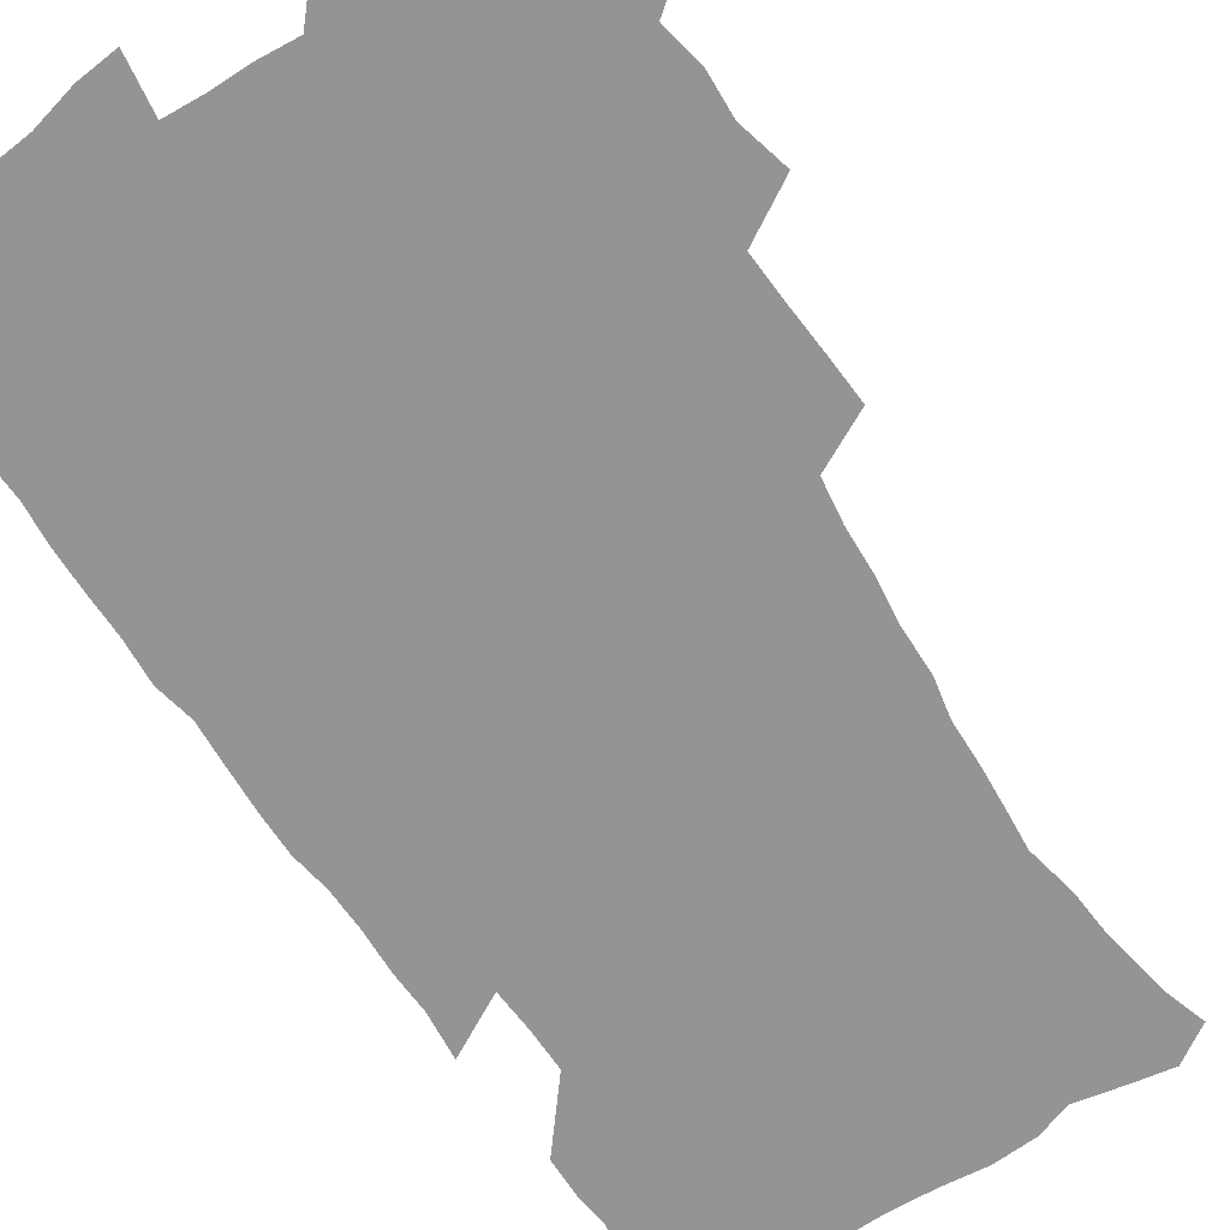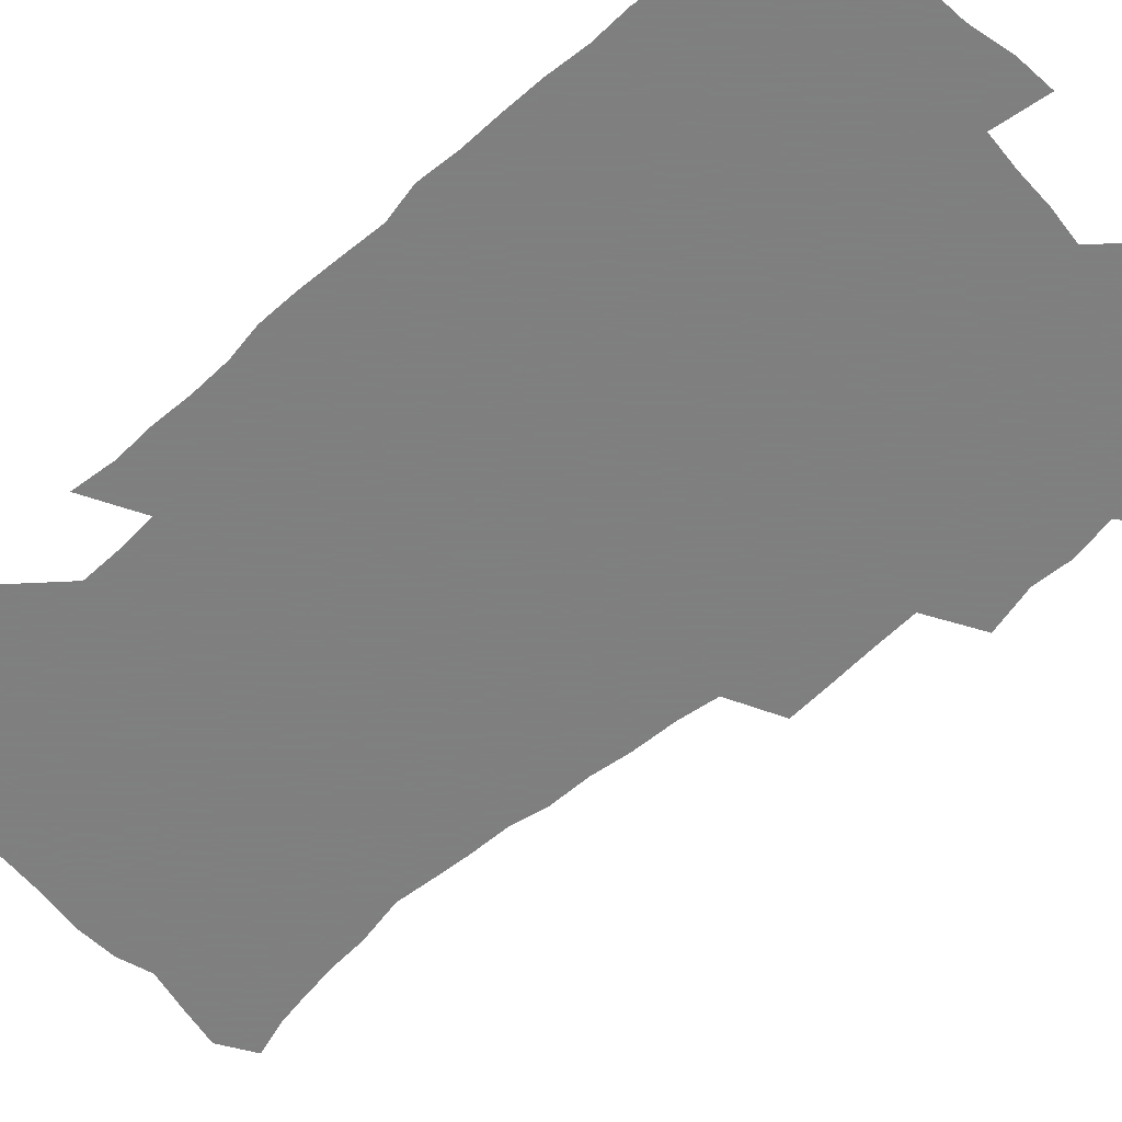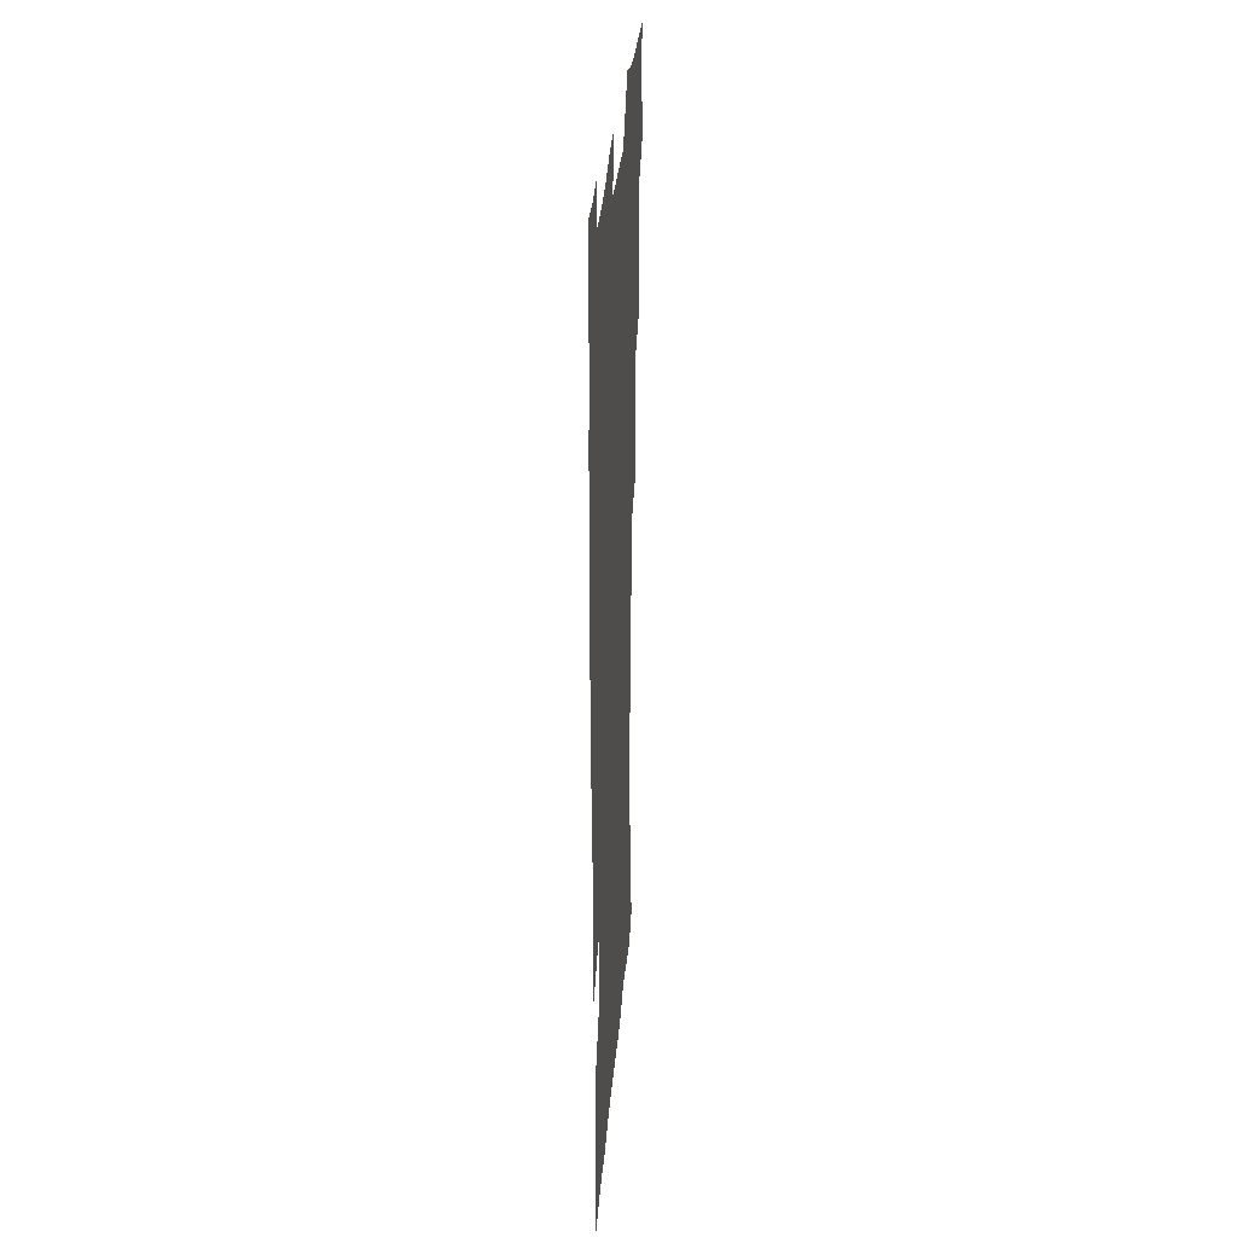
<metadata>
{"format":"obj","ext":"obj","renderer":"f3d","projection":"perspective","resolution":1024,"background":"white","views":[{"elev":-67.0,"azim":-147.1,"up":"+Z"},{"elev":-59.9,"azim":131.9,"up":"+Z"},{"elev":32.1,"azim":94.5,"up":"+Y"}]}
</metadata>
<code>
v 475.2 523.5 0
v 479.2 539.1 0
v 480.9 553.9 0
v 480.4 568.9 0
v 487.2 457.6 0
v 492.1 476.1 0
v 491.4 491.6 0
v 494.7 508.4 0
v 495.4 523.7 0
v 497.5 538.8 0
v 496.8 553.8 0
v 495.3 569.8 0
v 504.3 392.4 0
v 505.5 410.2 0
v 506.9 427.8 0
v 508 445.2 0
v 509.3 462 0
v 510.4 478.1 0
v 511.3 493.8 0
v 510.7 508.7 0
v 514 524.3 0
v 513.2 538.9 0
v 512.1 553.9 0
v 510.3 570.2 0
v 519.5 180 0
v 524.3 194.6 0
v 526.9 208 0
v 529.2 222.3 0
v 530.4 236.6 0
v 534.2 254.9 0
v 533.2 268.9 0
v 532.3 284.1 0
v 532 301.1 0
v 529.3 315.3 0
v 529.2 332.8 0
v 527.4 348.4 0
v 526.7 366 0
v 524.7 381.9 0
v 525.4 399.7 0
v 526.6 417 0
v 526.3 432.8 0
v 527.7 449.3 0
v 527.2 464.4 0
v 528.9 480.2 0
v 529.6 495.1 0
v 528.4 509.7 0
v 529 524.3 0
v 528.4 539.2 0
v 526.9 554.5 0
v 525.2 570.6 0
v 533 171.3 0
v 540.3 188.3 0
v 541.6 201 0
v 544.2 215.9 0
v 548.9 234.3 0
v 549.4 249 0
v 550.1 264.4 0
v 548.4 277.7 0
v 547.8 292.9 0
v 547.8 309.7 0
v 547.2 325.7 0
v 546.4 341.4 0
v 544.4 356 0
v 545.1 373.6 0
v 542.9 388 0
v 542.7 404 0
v 543.3 420.4 0
v 542.8 435.4 0
v 543.2 450.8 0
v 544.4 466.5 0
v 544 480.9 0
v 545.1 495.9 0
v 546.2 510.2 0
v 545.2 524.3 0
v 543.4 539.7 0
v 541.3 556.3 0
v 539.3 572.9 0
v 548.2 173.9 0
v 553.4 189.5 0
v 558 206.7 0
v 562.3 225 0
v 563.5 240.2 0
v 565.2 256.9 0
v 564.9 271.2 0
v 564.1 285.4 0
v 562.5 299 0
v 562.1 314.8 0
v 561.8 330.8 0
v 560.4 345.1 0
v 560.8 362.2 0
v 560.1 377.3 0
v 558.6 391.5 0
v 558.4 407 0
v 558.8 422.6 0
v 559.4 438.1 0
v 559.8 453.2 0
v 559.7 467.6 0
v 560.1 482.3 0
v 560.3 496.5 0
v 560.4 510.5 0
v 559.6 524.6 0
v 558.6 539.4 0
v 557.2 554.9 0
v 553.2 576.4 0
v 565.7 177.4 0
v 569.8 193.4 0
v 575 213.4 0
v 577.1 230.2 0
v 577.6 244.7 0
v 578 259.8 0
v 577.6 274 0
v 577.3 288.8 0
v 575.8 302.1 0
v 576.7 320.2 0
v 575.8 334.4 0
v 574.5 348.2 0
v 575.3 365.7 0
v 573.7 379.1 0
v 575 396 0
v 574.7 410.5 0
v 574.2 424.6 0
v 574.3 439.6 0
v 574.6 454.3 0
v 573.5 467.9 0
v 574.4 482.7 0
v 574.9 497 0
v 574.5 510.9 0
v 573.6 525.2 0
v 573.7 539 0
v 572.1 554.5 0
v 579 173 0
v 585.4 196.4 0
v 588.7 215.2 0
v 589.7 231 0
v 590.3 246.4 0
v 590.5 261.2 0
v 590.9 277.2 0
v 590.1 290.8 0
v 589.5 305.5 0
v 589.7 321.4 0
v 589.2 336.5 0
v 589.1 352.2 0
v 589 367.5 0
v 588.8 382.4 0
v 588.7 397 0
v 588.1 410.5 0
v 588.7 426.4 0
v 588.1 440 0
v 588.7 455 0
v 588.4 469 0
v 588.6 483.1 0
v 588.9 497.1 0
v 588.9 511.1 0
v 588.4 525.3 0
v 587.7 539.7 0
v 586.4 555.7 0
v 594.8 172 0
v 599.1 194.1 0
v 602.7 218.5 0
v 603.4 234.1 0
v 603.7 249.1 0
v 603.5 263.1 0
v 603.5 277.8 0
v 603.5 293.6 0
v 603.5 309.3 0
v 603 323.2 0
v 603 339.3 0
v 602.9 354.3 0
v 602.7 369 0
v 602.5 383.4 0
v 602.5 398 0
v 602.5 412.6 0
v 602.6 427.2 0
v 603 442.1 0
v 602.8 455.7 0
v 603 469.9 0
v 603.1 483.6 0
v 602.7 497.4 0
v 603 511.3 0
v 602.7 525.5 0
v 602 540.4 0
v 601.3 555.6 0
v 611.9 173.7 0
v 614.1 195.4 0
v 615.6 217.7 0
v 616.1 233.8 0
v 616.2 249.4 0
v 616.1 262.2 0
v 616.5 280 0
v 616.4 293.7 0
v 616.3 309 0
v 616.2 324.4 0
v 616.3 340.9 0
v 616.1 354.9 0
v 616 369.1 0
v 615.9 383.1 0
v 616.1 398 0
v 616.1 411.8 0
v 616.3 427.2 0
v 616.5 441.7 0
v 616.6 455.6 0
v 616.7 469.9 0
v 616.8 483.7 0
v 617.2 497.7 0
v 617.1 511.5 0
v 617.1 525.4 0
v 616.8 539.8 0
v 615.9 556.4 0
v 613.1 577.4 0
v 628.6 174.6 0
v 628.8 197.2 0
v 628.9 216.8 0
v 628.9 233.7 0
v 629 248.6 0
v 629.2 264.9 0
v 629.2 280 0
v 629.2 294.2 0
v 629.3 308.5 0
v 629.3 322.8 0
v 629.3 339.9 0
v 629.3 354.9 0
v 629.4 369.2 0
v 629.4 384.3 0
v 629.6 398 0
v 629.8 412.4 0
v 630.1 426.7 0
v 630.1 441.6 0
v 630.4 455.3 0
v 630.3 470 0
v 630.6 483.5 0
v 630.8 497.5 0
v 631.2 511.5 0
v 631.3 525.6 0
v 631.1 540.3 0
v 630.8 555.5 0
v 628.2 575.8 0
v 644.9 174.2 0
v 643.1 197 0
v 642.3 215.9 0
v 642.2 231.7 0
v 641.8 248.2 0
v 642.2 262.8 0
v 641.9 279.1 0
v 641.9 294.2 0
v 642.3 307.7 0
v 642.2 325.2 0
v 642.4 339.5 0
v 642.5 354 0
v 642.8 368.3 0
v 642.9 383.1 0
v 643.1 397.5 0
v 643.1 412.2 0
v 644 425.6 0
v 643.7 440.9 0
v 644.3 454.9 0
v 644.1 469.6 0
v 644.3 483.5 0
v 645.1 497.3 0
v 645.3 511.3 0
v 645.8 525.3 0
v 646.1 539.4 0
v 645.7 554.8 0
v 644.9 571.6 0
v 661.3 171.2 0
v 657.8 194.8 0
v 656 214.2 0
v 655.5 229.9 0
v 656 243.7 0
v 654.9 261.5 0
v 655 276.5 0
v 655.2 291.7 0
v 655.4 307.2 0
v 655.8 322.1 0
v 656 337 0
v 656.4 351.7 0
v 656.4 366.9 0
v 656.5 381.7 0
v 656.9 396.1 0
v 657.2 410.7 0
v 657.6 425 0
v 659.5 438.3 0
v 658.5 454.1 0
v 659.3 468 0
v 658.9 482.7 0
v 659 497 0
v 658.9 511 0
v 660.5 525.1 0
v 660.2 539.5 0
v 660.3 554.2 0
v 660.1 570.1 0
v 676 172.8 0
v 673.7 190.2 0
v 670.6 210.5 0
v 669.8 226.3 0
v 668.8 242.6 0
v 668.6 257.5 0
v 668.5 272.8 0
v 668.6 288.4 0
v 669.8 302.8 0
v 669.6 318.9 0
v 671.5 332.2 0
v 670.6 348.8 0
v 671.1 363.5 0
v 671.4 378.4 0
v 672.6 392.6 0
v 672.1 408.2 0
v 672 423.4 0
v 673.1 437.6 0
v 672.7 452.9 0
v 673.4 467.1 0
v 673.2 482 0
v 673.5 496.3 0
v 676.2 510.5 0
v 675.6 525.1 0
v 674.9 539.7 0
v 675 554.3 0
v 675.1 569.9 0
v 674.8 586.9 0
v 691.1 171.3 0
v 687.3 190.4 0
v 685.4 206.8 0
v 685.1 221.3 0
v 683.4 238 0
v 682.1 253.6 0
v 682.8 266.9 0
v 683.1 282.6 0
v 684.3 298.2 0
v 684.5 314.1 0
v 685.1 329.4 0
v 685.5 344.6 0
v 686.2 359.4 0
v 686.8 374.4 0
v 688.4 388.7 0
v 688.1 404.5 0
v 688.2 419.9 0
v 689.2 434.6 0
v 688.8 450.2 0
v 688.7 465.2 0
v 690.3 479.6 0
v 689.7 494.9 0
v 691.3 509.5 0
v 690.2 525.1 0
v 690 539.7 0
v 689.5 554.1 0
v 690.1 569.1 0
v 690.7 584.5 0
v 706.5 168.4 0
v 703.1 186.1 0
v 703.1 200 0
v 700.6 216.2 0
v 702.1 229 0
v 702 243.2 0
v 706.4 286 0
v 704.8 303.8 0
v 705.7 319.2 0
v 705.2 335.7 0
v 705.8 351.2 0
v 708.2 365.5 0
v 708.3 381.3 0
v 707.7 397.6 0
v 706.9 414.2 0
v 710 428.5 0
v 709.1 444.9 0
v 709.4 460.5 0
v 709.3 476.1 0
v 708.2 492.1 0
v 708.8 507.3 0
v 707.1 523.7 0
v 705.6 539.6 0
v 705.8 554.5 0
v 705.6 569.4 0
v 706.4 585.3 0
f 8 9 1
f 1 9 2
f 9 10 2
f 2 10 3
f 10 11 3
f 3 11 4
f 11 12 4
f 16 17 5
f 5 17 6
f 17 18 6
f 6 18 7
f 18 19 7
f 7 19 8
f 19 20 8
f 8 20 9
f 20 21 9
f 9 21 10
f 21 22 10
f 10 22 11
f 22 23 11
f 11 23 12
f 23 24 12
f 38 39 13
f 13 39 14
f 39 40 14
f 14 40 15
f 40 41 15
f 15 41 16
f 41 42 16
f 16 42 17
f 42 43 17
f 17 43 18
f 43 44 18
f 18 44 19
f 44 45 19
f 19 45 20
f 45 46 20
f 20 46 21
f 46 47 21
f 21 47 22
f 47 48 22
f 22 48 23
f 48 49 23
f 23 49 24
f 49 50 24
f 51 52 25
f 25 52 26
f 52 53 26
f 26 53 27
f 53 54 27
f 27 54 28
f 54 55 28
f 28 55 29
f 55 56 29
f 29 56 30
f 56 57 30
f 30 57 31
f 57 58 31
f 31 58 32
f 58 59 32
f 32 59 33
f 59 60 33
f 33 60 34
f 60 61 34
f 34 61 35
f 61 62 35
f 35 62 36
f 62 63 36
f 36 63 37
f 63 64 37
f 37 64 38
f 64 65 38
f 38 65 39
f 65 66 39
f 39 66 40
f 66 67 40
f 40 67 41
f 67 68 41
f 41 68 42
f 68 69 42
f 42 69 43
f 69 70 43
f 43 70 44
f 70 71 44
f 44 71 45
f 71 72 45
f 45 72 46
f 72 73 46
f 46 73 47
f 73 74 47
f 47 74 48
f 74 75 48
f 48 75 49
f 75 76 49
f 49 76 50
f 76 77 50
f 51 78 52
f 78 79 52
f 52 79 53
f 79 80 53
f 53 80 54
f 80 81 54
f 54 81 55
f 81 82 55
f 55 82 56
f 82 83 56
f 56 83 57
f 83 84 57
f 57 84 58
f 84 85 58
f 58 85 59
f 85 86 59
f 59 86 60
f 86 87 60
f 60 87 61
f 87 88 61
f 61 88 62
f 88 89 62
f 62 89 63
f 89 90 63
f 63 90 64
f 90 91 64
f 64 91 65
f 91 92 65
f 65 92 66
f 92 93 66
f 66 93 67
f 93 94 67
f 67 94 68
f 94 95 68
f 68 95 69
f 95 96 69
f 69 96 70
f 96 97 70
f 70 97 71
f 97 98 71
f 71 98 72
f 98 99 72
f 72 99 73
f 99 100 73
f 73 100 74
f 100 101 74
f 74 101 75
f 101 102 75
f 75 102 76
f 102 103 76
f 76 103 77
f 103 104 77
f 78 105 79
f 105 106 79
f 79 106 80
f 106 107 80
f 80 107 81
f 107 108 81
f 81 108 82
f 108 109 82
f 82 109 83
f 109 110 83
f 83 110 84
f 110 111 84
f 84 111 85
f 111 112 85
f 85 112 86
f 112 113 86
f 86 113 87
f 113 114 87
f 87 114 88
f 114 115 88
f 88 115 89
f 115 116 89
f 89 116 90
f 116 117 90
f 90 117 91
f 117 118 91
f 91 118 92
f 118 119 92
f 92 119 93
f 119 120 93
f 93 120 94
f 120 121 94
f 94 121 95
f 121 122 95
f 95 122 96
f 122 123 96
f 96 123 97
f 123 124 97
f 97 124 98
f 124 125 98
f 98 125 99
f 125 126 99
f 99 126 100
f 126 127 100
f 100 127 101
f 127 128 101
f 101 128 102
f 128 129 102
f 102 129 103
f 129 130 103
f 103 130 104
f 105 131 106
f 131 132 106
f 106 132 107
f 132 133 107
f 107 133 108
f 133 134 108
f 108 134 109
f 134 135 109
f 109 135 110
f 135 136 110
f 110 136 111
f 136 137 111
f 111 137 112
f 137 138 112
f 112 138 113
f 138 139 113
f 113 139 114
f 139 140 114
f 114 140 115
f 140 141 115
f 115 141 116
f 141 142 116
f 116 142 117
f 142 143 117
f 117 143 118
f 143 144 118
f 118 144 119
f 144 145 119
f 119 145 120
f 145 146 120
f 120 146 121
f 146 147 121
f 121 147 122
f 147 148 122
f 122 148 123
f 148 149 123
f 123 149 124
f 149 150 124
f 124 150 125
f 150 151 125
f 125 151 126
f 151 152 126
f 126 152 127
f 152 153 127
f 127 153 128
f 153 154 128
f 128 154 129
f 154 155 129
f 129 155 130
f 155 156 130
f 131 157 132
f 157 158 132
f 132 158 133
f 158 159 133
f 133 159 134
f 159 160 134
f 134 160 135
f 160 161 135
f 135 161 136
f 161 162 136
f 136 162 137
f 162 163 137
f 137 163 138
f 163 164 138
f 138 164 139
f 164 165 139
f 139 165 140
f 165 166 140
f 140 166 141
f 166 167 141
f 141 167 142
f 167 168 142
f 142 168 143
f 168 169 143
f 143 169 144
f 169 170 144
f 144 170 145
f 170 171 145
f 145 171 146
f 171 172 146
f 146 172 147
f 172 173 147
f 147 173 148
f 173 174 148
f 148 174 149
f 174 175 149
f 149 175 150
f 175 176 150
f 150 176 151
f 176 177 151
f 151 177 152
f 177 178 152
f 152 178 153
f 178 179 153
f 153 179 154
f 179 180 154
f 154 180 155
f 180 181 155
f 155 181 156
f 181 182 156
f 157 183 158
f 183 184 158
f 158 184 159
f 184 185 159
f 159 185 160
f 185 186 160
f 160 186 161
f 186 187 161
f 161 187 162
f 187 188 162
f 162 188 163
f 188 189 163
f 163 189 164
f 189 190 164
f 164 190 165
f 190 191 165
f 165 191 166
f 191 192 166
f 166 192 167
f 192 193 167
f 167 193 168
f 193 194 168
f 168 194 169
f 194 195 169
f 169 195 170
f 195 196 170
f 170 196 171
f 196 197 171
f 171 197 172
f 197 198 172
f 172 198 173
f 198 199 173
f 173 199 174
f 199 200 174
f 174 200 175
f 200 201 175
f 175 201 176
f 201 202 176
f 176 202 177
f 202 203 177
f 177 203 178
f 203 204 178
f 178 204 179
f 204 205 179
f 179 205 180
f 205 206 180
f 180 206 181
f 206 207 181
f 181 207 182
f 207 208 182
f 183 210 184
f 210 211 184
f 184 211 185
f 211 212 185
f 185 212 186
f 212 213 186
f 186 213 187
f 213 214 187
f 187 214 188
f 214 215 188
f 188 215 189
f 215 216 189
f 189 216 190
f 216 217 190
f 190 217 191
f 217 218 191
f 191 218 192
f 218 219 192
f 192 219 193
f 219 220 193
f 193 220 194
f 220 221 194
f 194 221 195
f 221 222 195
f 195 222 196
f 222 223 196
f 196 223 197
f 223 224 197
f 197 224 198
f 224 225 198
f 198 225 199
f 225 226 199
f 199 226 200
f 226 227 200
f 200 227 201
f 227 228 201
f 201 228 202
f 228 229 202
f 202 229 203
f 229 230 203
f 203 230 204
f 230 231 204
f 204 231 205
f 231 232 205
f 205 232 206
f 232 233 206
f 206 233 207
f 233 234 207
f 207 234 208
f 234 235 208
f 208 235 209
f 235 236 209
f 210 237 211
f 237 238 211
f 211 238 212
f 238 239 212
f 212 239 213
f 239 240 213
f 213 240 214
f 240 241 214
f 214 241 215
f 241 242 215
f 215 242 216
f 242 243 216
f 216 243 217
f 243 244 217
f 217 244 218
f 244 245 218
f 218 245 219
f 245 246 219
f 219 246 220
f 246 247 220
f 220 247 221
f 247 248 221
f 221 248 222
f 248 249 222
f 222 249 223
f 249 250 223
f 223 250 224
f 250 251 224
f 224 251 225
f 251 252 225
f 225 252 226
f 252 253 226
f 226 253 227
f 253 254 227
f 227 254 228
f 254 255 228
f 228 255 229
f 255 256 229
f 229 256 230
f 256 257 230
f 230 257 231
f 257 258 231
f 231 258 232
f 258 259 232
f 232 259 233
f 259 260 233
f 233 260 234
f 260 261 234
f 234 261 235
f 261 262 235
f 235 262 236
f 262 263 236
f 237 264 238
f 264 265 238
f 238 265 239
f 265 266 239
f 239 266 240
f 266 267 240
f 240 267 241
f 267 268 241
f 241 268 242
f 268 269 242
f 242 269 243
f 269 270 243
f 243 270 244
f 270 271 244
f 244 271 245
f 271 272 245
f 245 272 246
f 272 273 246
f 246 273 247
f 273 274 247
f 247 274 248
f 274 275 248
f 248 275 249
f 275 276 249
f 249 276 250
f 276 277 250
f 250 277 251
f 277 278 251
f 251 278 252
f 278 279 252
f 252 279 253
f 279 280 253
f 253 280 254
f 280 281 254
f 254 281 255
f 281 282 255
f 255 282 256
f 282 283 256
f 256 283 257
f 283 284 257
f 257 284 258
f 284 285 258
f 258 285 259
f 285 286 259
f 259 286 260
f 286 287 260
f 260 287 261
f 287 288 261
f 261 288 262
f 288 289 262
f 262 289 263
f 289 290 263
f 264 291 265
f 291 292 265
f 265 292 266
f 292 293 266
f 266 293 267
f 293 294 267
f 267 294 268
f 294 295 268
f 268 295 269
f 295 296 269
f 269 296 270
f 296 297 270
f 270 297 271
f 297 298 271
f 271 298 272
f 298 299 272
f 272 299 273
f 299 300 273
f 273 300 274
f 300 301 274
f 274 301 275
f 301 302 275
f 275 302 276
f 302 303 276
f 276 303 277
f 303 304 277
f 277 304 278
f 304 305 278
f 278 305 279
f 305 306 279
f 279 306 280
f 306 307 280
f 280 307 281
f 307 308 281
f 281 308 282
f 308 309 282
f 282 309 283
f 309 310 283
f 283 310 284
f 310 311 284
f 284 311 285
f 311 312 285
f 285 312 286
f 312 313 286
f 286 313 287
f 313 314 287
f 287 314 288
f 314 315 288
f 288 315 289
f 315 316 289
f 289 316 290
f 316 317 290
f 291 319 292
f 319 320 292
f 292 320 293
f 320 321 293
f 293 321 294
f 321 322 294
f 294 322 295
f 322 323 295
f 295 323 296
f 323 324 296
f 296 324 297
f 324 325 297
f 297 325 298
f 325 326 298
f 298 326 299
f 326 327 299
f 299 327 300
f 327 328 300
f 300 328 301
f 328 329 301
f 301 329 302
f 329 330 302
f 302 330 303
f 330 331 303
f 303 331 304
f 331 332 304
f 304 332 305
f 332 333 305
f 305 333 306
f 333 334 306
f 306 334 307
f 334 335 307
f 307 335 308
f 335 336 308
f 308 336 309
f 336 337 309
f 309 337 310
f 337 338 310
f 310 338 311
f 338 339 311
f 311 339 312
f 339 340 312
f 312 340 313
f 340 341 313
f 313 341 314
f 341 342 314
f 314 342 315
f 342 343 315
f 315 343 316
f 343 344 316
f 316 344 317
f 344 345 317
f 317 345 318
f 345 346 318
f 319 347 320
f 347 348 320
f 320 348 321
f 348 349 321
f 321 349 322
f 349 350 322
f 322 350 323
f 350 351 323
f 323 351 324
f 351 352 324
f 324 352 325
f 327 353 328
f 353 354 328
f 328 354 329
f 354 355 329
f 329 355 330
f 355 356 330
f 330 356 331
f 356 357 331
f 331 357 332
f 357 358 332
f 332 358 333
f 358 359 333
f 333 359 334
f 359 360 334
f 334 360 335
f 360 361 335
f 335 361 336
f 361 362 336
f 336 362 337
f 362 363 337
f 337 363 338
f 363 364 338
f 338 364 339
f 364 365 339
f 339 365 340
f 365 366 340
f 340 366 341
f 366 367 341
f 341 367 342
f 367 368 342
f 342 368 343
f 368 369 343
f 343 369 344
f 369 370 344
f 344 370 345
f 370 371 345
f 345 371 346
f 371 372 346

</code>
